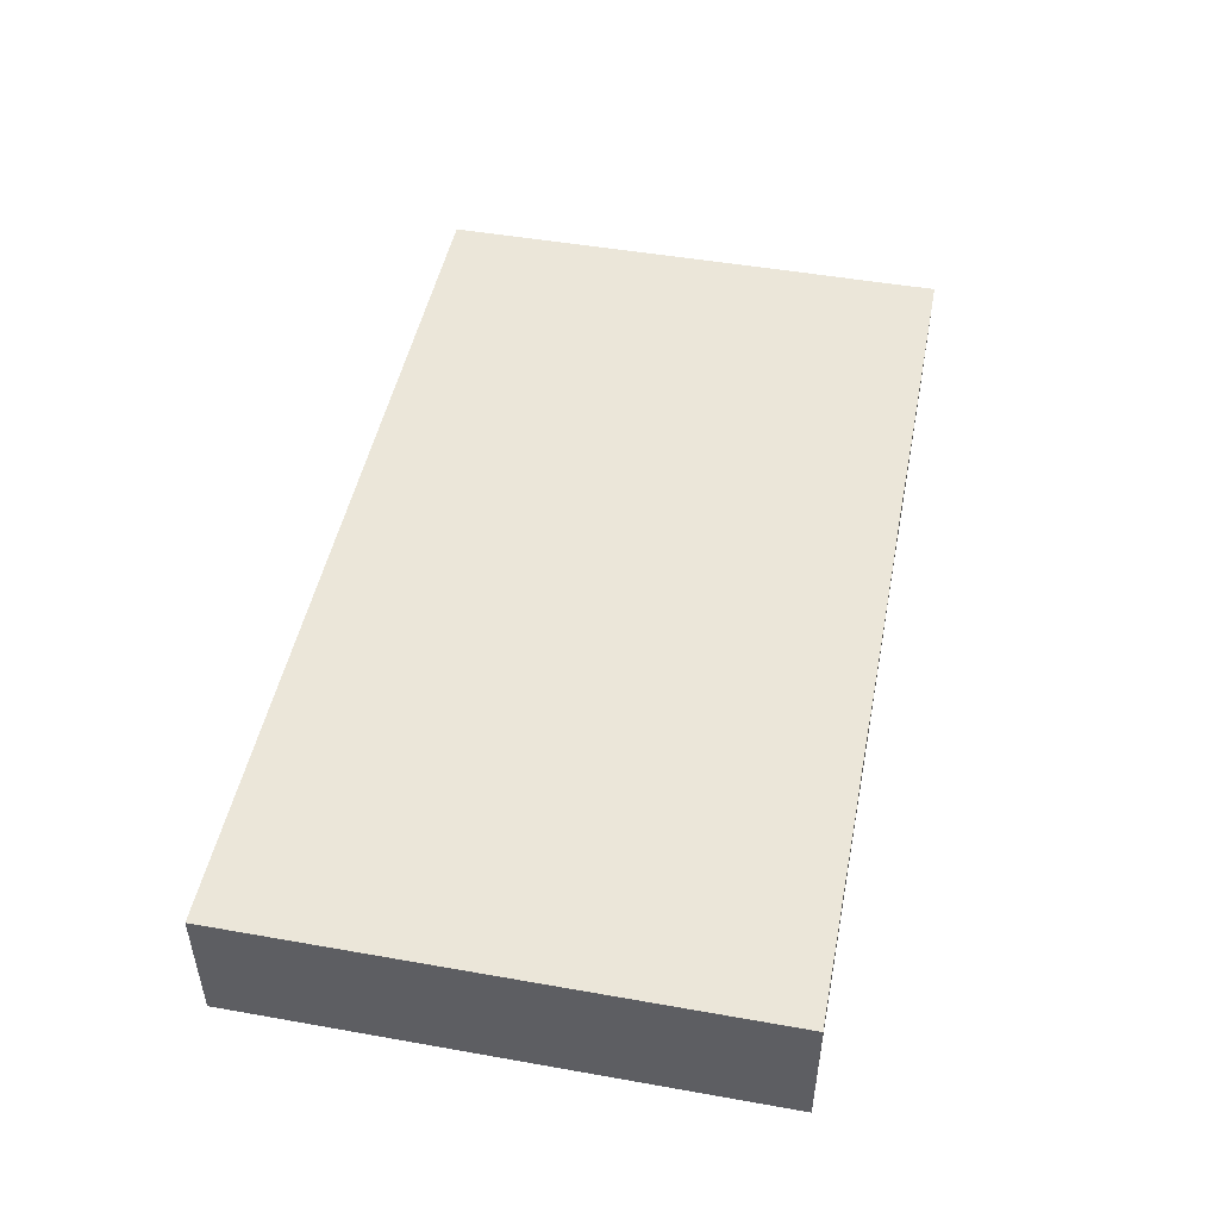
<metadata>
{"format":"obj","ext":"obj","renderer":"f3d","projection":"perspective","resolution":1024,"background":"white","views":[{"elev":48.2,"azim":101.2,"up":"+Z"}]}
</metadata>
<code>
v -0.09062 -0.05159 -0.01266
v -0.09062 -0.05159 0.01266
v -0.09062 0.05159 -0.01266
v -0.09062 0.05159 0.01266
v 0.09062 -0.05159 -0.01266
v 0.09062 -0.05159 0.01266
v 0.09062 0.05159 -0.01266
v 0.09062 0.05159 0.01266
v -0.02394 -0.04108 0.01266
v -0.008495 -0.02475 -0.01266
v -0.03763 0.03829 -0.01266
v 0.00626 0.03764 -0.01266
v 0.02092 0.03586 -0.01266
v 0.03381 0.03633 -0.01266
v 0.0497 0.03713 -0.01266
v -0.007438 0.03798 -0.01266
v -0.01936 0.04129 0.01266
v -0.02303 0.03858 -0.01266
v 0.0627 0.03633 -0.01266
v 0.06889 0.02621 0.01266
v -0.01757 0.05159 0.003173
v -0.09062 -0.01018 -0.004026
v -0.0632 -0.05159 0.002384
v -0.05779 -0.05159 -0.01272
v -0.04334 -0.05159 -0.01272
v -0.03356 -0.05159 -0.01272
v -0.01912 -0.05159 0.002729
v -0.01428 -0.05159 -0.01266
v -0.004671 -0.05159 0.002729
v -0.0004251 -0.05159 -0.01266
v 0.009776 -0.05159 0.002729
v 0.01417 -0.05159 -0.01266
v 0.02422 -0.05159 0.002729
v 0.02812 -0.05159 -0.01266
v -0.09062 -0.04132 -0.004578
v 0.03826 -0.05159 0.003317
v 0.04163 -0.05159 -0.01266
v 0.05312 -0.05159 -0.01272
v -0.09062 0.005278 -0.005911
v 0.05312 -0.05159 0.002729
v 0.06796 -0.05159 -0.005273
v -0.05312 0.05159 -0.002729
v 0.09062 -0.03763 0.002077
v 0.01445 0.05159 -0.007722
v 0.02889 0.05159 -0.007722
v -0.03307 -0.05159 0.0007032
v 0.04916 0.05159 0.01266
v 0.0578 0.05159 -0.005606
v 0.02279 -0.04034 -0.01266
v 0.07751 0.05159 -0.0004921
v -0.04074 0.005279 -0.01266
v 0.003742 -0.02582 -0.01266
v -0.02624 -0.02723 -0.01266
v -0.06813 0.0215 -0.01266
v -0.03862 0.05159 0.001028
v 0.09062 0.01933 -0.002887
v 0.09062 0.03528 -0.003508
v -0.09062 -0.02382 -0.00435
v -0.004913 0.03881 0.01266
v -0.05287 0.03881 -0.01266
v 0.009559 0.05159 8.674e-19
v 0.03962 0.05159 0.001082
v -0.08311 0.03579 -0.01266
v -0.07223 -0.03105 0.01266
v -0.08187 -0.03868 0.01266
v -0.07114 -0.01742 0.01266
v 0.07982 -0.03957 0.01266
v 0.08233 -0.02345 0.01266
v -0.07223 0 0.01266
v -0.07223 0.01552 0.01266
v -0.07223 0.03105 0.01266
v -0.0519 -0.04289 0.01266
v -0.05705 -0.02629 0.01266
v -0.05779 -0.01552 0.01266
v -0.05775 0.0004104 0.01266
v -0.05779 0.01552 0.01266
v -0.05779 0.03105 0.01266
v -0.04334 -0.03105 0.01266
v -0.04334 -0.01552 0.01266
v -0.04307 0.0002912 0.01266
v -0.04335 0.01556 0.01266
v -0.04334 0.03105 0.01266
v -0.0291 -0.01109 0.01266
v -0.02889 0 0.01266
v -0.02889 0.01552 0.01266
v -0.02889 0.03105 0.01266
v -0.02889 0.05153 0.01266
v -0.01491 -0.01535 0.01266
v -0.01274 -0.001335 0.01266
v -0.01445 0.01552 0.01266
v -0.01441 0.03202 0.01266
v -0.008826 0.05159 0.01266
v 0 0 0.01266
v 0 0.01552 0.01266
v 0.0008344 0.03186 0.01266
v 0.01445 0 0.01266
v 0.01445 0.01552 0.01266
v 0.01292 0.03107 0.01266
v 0.02889 0.01552 0.01266
v 0.02889 0.03105 0.01266
v 0.07909 -0.05159 0.01266
v 0.07912 0.05159 -0.01266
v 0.03351 0.05153 0.01266
v 0.0437 0.01449 0.01266
v 0.04334 0.03105 0.01266
v 0.03324 -0.04354 -0.01266
v 0.04189 0.04498 0.01266
v -0.08417 -0.01366 -0.01266
v 0.05888 0.03497 0.01266
v 0.07279 0.05159 0.01266
v 0.07685 0.03601 0.01266
v 0.09062 0.008596 -0.0001495
v -0.06236 0.03036 -0.01266
v -0.04796 0.01552 -0.01266
v -0.04741 0.02698 -0.01266
v 0.09062 -0.02312 0.0009298
v -0.03351 0.01552 -0.01266
v -0.03351 0.02608 -0.01266
v -0.01959 -0.0006947 -0.01266
v -0.02102 0.01126 -0.01266
v -0.01907 0.02608 -0.01266
v -0.004621 0.01056 -0.01266
v -0.004925 0.0253 -0.01266
v -0.06233 -0.03638 0.01266
v -0.06273 0.05159 0.004903
v 0 -0.01552 -0.01266
v 0.009213 -0.01656 -0.01266
v 0.009825 -0.004965 -0.01266
v 0 0 -0.01266
v 0.009038 0.01073 -0.01266
v 0.009825 0.02608 -0.01266
v 0.02406 -0.01915 -0.01266
v 0.02427 -0.004965 -0.01266
v 0.02427 0.01056 -0.01266
v 0.02427 0.02608 -0.01266
v 0.01445 0.04657 -0.01266
v 0.02889 -0.03105 -0.01266
v 0.03872 -0.03105 -0.01266
v 0.03872 -0.004965 -0.01266
v 0.03872 0.01056 -0.01266
v 0.03872 0.02608 -0.01266
v 0.02693 0.04444 -0.01266
v 0.0508 -0.03561 -0.01266
v 0.05255 -0.01947 -0.01266
v 0.05316 -0.004965 -0.01266
v 0.05256 0.01079 -0.01266
v 0.05316 0.02608 -0.01266
v 0.06832 -0.0345 -0.01266
v 0.06761 -0.02049 -0.01266
v 0.06761 -0.004965 -0.01266
v 0.06693 0.011 -0.01266
v 0.06654 0.0254 -0.01266
v 0.08206 -0.03601 -0.01266
v 0.08151 -0.02015 -0.01266
v 0.08149 -0.003796 -0.01266
v 0.08074 0.01172 -0.01266
v 0.08199 0.0268 -0.01266
v 0.0724 0.04362 -0.01266
v -0.07946 0.007762 0.01266
v 0.03612 0.007762 0.01266
v 0.03067 0.001685 -0.01266
v 0.01623 0.001685 -0.01266
v -0.04156 -0.01384 -0.01266
v -0.04334 0.05159 -0.01266
v -0.02848 0.05156 -0.01266
v -0.01445 0.05159 -0.01266
v 0 0.05159 -0.01266
v 0.04334 0.05159 -0.01266
v 0.06761 0.05159 -0.01266
v 0.09062 -0.03087 -0.01266
v 0.09062 -0.01582 -0.01266
v 0.09062 -0.001676 -0.01266
v 0.09062 0.01056 -0.01266
v 0.09062 0.0416 -0.01266
v 0.09062 0.02972 0.005227
v 0.09062 0.05159 -0.003508
v -0.09062 -0.03105 0.003508
v -0.07946 -0.02328 0.01266
v -0.07946 -0.007762 0.01266
v -0.04844 -0.008269 0.01266
v -0.007223 -0.007762 0.01266
v -0.09062 -0.01552 0.003508
v 0.007223 -0.007762 0.01266
v -0.02949 0.004304 -0.01266
v 0.007223 -0.03881 0.01266
v -0.09062 0 0.003508
v 0.02167 -0.03881 0.01266
v 0.02167 -0.007762 0.01266
v -0.09062 0.01552 0.003508
v 0.03612 -0.007762 0.01266
v -0.09062 0.03199 0.003526
v -0.06963 0.002796 -0.01266
v -0.04074 -0.02825 -0.01266
v 0.01689 -0.02891 -0.01266
v 0.00178 0.01721 -0.01266
v 0.0315 0.01832 -0.01266
v 0.04512 0.01721 -0.01266
v -0.06963 -0.01273 -0.01266
v -0.05518 -0.01273 -0.01266
v 0.01623 0.01721 -0.01266
v -0.09062 -0.05159 0.002729
v -0.09062 -0.03121 0.01266
v -0.09062 -0.01552 0.01266
v -0.09062 0 0.01266
v -0.09053 0.0419 0.01266
v -0.08114 0.05159 -0.003399
v -0.06689 0.05159 -0.003072
v -0.07946 0.02328 0.01266
v -0.08055 0.03949 0.01266
v -0.0648 0.007985 0.01266
v -0.05056 0.02328 0.01266
v -0.05056 0.03881 0.01266
v -0.03612 0.02328 0.01266
v -0.02167 0.007762 0.01266
v -0.007223 0.02328 0.01266
v 0.007223 0.02328 0.01266
v 0.02167 0.02328 0.01266
v 0.03698 0.02288 0.01266
v 0.03612 0.03881 0.01266
v -0.0126 0.01743 -0.01266
v 0.05957 0.001685 -0.01266
v 0.07438 0.003594 -0.01266
v -0.06963 -0.02825 -0.01266
v -0.05691 0.0203 -0.01266
v 0.06039 -0.01273 -0.01266
v 0.07459 -0.01358 -0.01266
v -0.07223 0.05159 0.01266
v -0.05779 0.05159 0.01266
v -0.04334 0.05159 0.01266
v -0.06501 -0.007762 0.01266
v 0.07529 -0.02806 -0.01266
v 0.001853 0.05159 0.01266
v 0.05957 0.01721 -0.01266
v 0.07483 0.01832 -0.01266
v 0.0136 0.05159 0.01266
v 0.06443 0.007819 0.01266
v 0.02495 0.05159 0.01266
v -0.06494 0.02333 0.01266
v -0.06501 0.03881 0.01266
v -0.02167 0.02328 0.01266
v 0.07483 0.03384 -0.01266
v 0.06501 -0.03881 0.01266
v -0.02863 -0.03299 0.01266
v -0.01445 -0.03105 0.01266
v 0.0001251 -0.03102 0.01266
v 0 -0.01552 0.01266
v 0.01445 -0.03105 0.01266
v 0.01445 -0.01552 0.01266
v 0.02889 -0.03105 0.01266
v 0.02889 -0.01552 0.01266
v 0.02889 0 0.01266
v 0.04334 0 0.01266
v 0.05636 -0.04535 0.01266
v 0.05779 -0.03106 0.01266
v 0.05779 -0.01552 0.01266
v 0.07478 -0.05159 8.674e-19
v 0.05779 1.513e-06 0.01266
v 0.05056 0.05159 8.674e-19
v 0.05736 0.01532 0.01266
v 0.07295 -0.01547 0.01266
v 0.07223 0 0.01266
v 0.07148 0.01529 0.01266
v 0.08555 -0.0102 0.01266
v 0.06501 0.05159 8.674e-19
v 0.04135 -0.04102 -0.01266
v -0.07512 -0.05159 0.01266
v -0.06261 -0.05159 0.01266
v -0.05316 -0.05159 0.01266
v 0.09062 -0.04261 0.01266
v -0.04567 -0.05159 0.00247
v 0.09062 -0.01537 0.01266
v 0.09062 0 0.01266
v 0.09062 0.01552 0.01266
v -0.08374 0.002796 -0.01266
v 0.09062 0.03528 0.01266
v -0.09062 -0.04211 0.004929
v -0.09062 0.04103 0.003144
v 0.09062 -0.04132 -0.01266
v -0.01782 -0.02634 -0.01266
v -0.03104 0.04114 0.01266
v 0.05791 0.02513 0.01266
v -0.02889 0.05156 0.00247
v 0.09062 -0.05159 0.001027
v -0.04334 -0.05159 0.01266
v -0.03356 -0.05159 0.01266
v -0.01445 -0.05159 0.01266
v 0 -0.05159 0.01266
v 0.01445 -0.05159 0.01266
v 0.02889 -0.05159 0.01266
v 0.04334 -0.05159 0.01266
v 0.05779 -0.05159 0.01266
v 0.06756 -0.05159 0.01266
v 0.06267 -0.05159 0.005226
v -0.07751 -0.03432 -0.01266
v 0.09062 0.04357 0.004692
v -0.07722 -0.01954 -0.01266
v -0.09062 0.03644 -0.004578
v -0.07678 -0.003995 -0.01266
v -0.07759 0.01061 -0.01266
v -0.06142 -0.03448 -0.01266
v -0.06241 -0.02049 -0.01266
v -0.06241 -0.004965 -0.01266
v -0.06351 0.01018 -0.01266
v -0.04796 -0.03601 -0.01266
v -0.09062 0.02328 -0.002107
v -0.04796 -0.02049 -0.01266
v -0.0479 -0.005399 -0.01266
v 0.06267 -0.05156 -0.01269
v -0.02401 -0.05159 -0.01272
v -0.02401 -0.05159 0.01266
v -0.03337 -0.03419 -0.01266
v -0.009534 -0.01552 -0.01266
v -0.01936 0.05153 0.01266
v 0.06843 0.03674 0.01266
v -0.03339 -0.02002 -0.01266
v -0.03439 -0.005586 -0.01266
v -0.08155 -0.04721 0.01266
v -0.01872 -0.03582 -0.01266
v -0.01907 -0.01552 -0.01266
v -0.004365 -0.03558 -0.01266
v 0.009825 -0.03601 -0.01266
v 0.07223 -0.05153 -0.01266
v 0.08135 0.05156 0.01266
v -0.09062 0.01625 -0.01266
v -0.09062 0.02631 -0.01266
v -0.09062 0.04184 -0.01266
v -0.09062 -0.02155 -0.01266
v -0.09062 -0.03443 -0.01266
v -0.09062 -0.004965 -0.01266
v 0.004913 -0.0438 -0.01269
v -0.05278 -0.04371 -0.01266
v -0.03843 -0.0438 -0.01269
v 0.08143 -0.05156 -0.01266
v -0.08106 -0.05159 -0.01266
v -0.08143 0.05159 -0.01266
v -0.08143 0.05159 0.01266
v 0.08143 0.01552 0.01266
v 0.03449 -0.02375 -0.01266
v 0.0348 -0.05159 -0.004713
v 0.04823 -0.05159 -0.004994
v -0.007819 -0.05159 -0.005087
v 0.006078 -0.05159 -0.004963
v -0.06734 -0.05159 -0.004994
v -0.04823 0.05159 0.004967
v -0.05056 -0.0208 0.01266
v 0.05056 0.04129 0.01266
v -0.01184 0.005279 -0.01266
v 0.01651 -0.01056 -0.01266
v 0.03213 -0.01098 -0.01266
v 0.04594 -0.02577 -0.01266
v 0.04555 -0.01234 -0.01266
v -0.04074 0.0208 -0.01266
v -0.06963 -0.04129 -0.01266
v -0.02629 0.0208 -0.01266
v -0.02167 -0.005279 0.01266
v -0.05399 -0.05159 -0.00167
v 0.05936 -0.05159 -0.005107
v -0.09062 -0.04301 -0.01266
v 0.09062 -0.02276 -0.007588
v 0.06992 -0.04377 -0.01266
v -0.09062 0.05159 -0.00458
v 0.04334 -0.03881 0.01266
v 0.04334 -0.02328 0.01266
v 0.09062 -0.02328 0.01266
v 0.02454 0.03936 0.01266
v -0.09062 0.02328 0.01266
v 0.09062 0.03043 -0.01266
v 0 0.05159 8.674e-19
v -0.03518 -0.027 0.01266
v -0.02269 -0.02664 0.01266
v 0.02167 0.05159 -0.01266
v -0.06501 0.05159 -0.01266
v 0.06493 0.05156 0.01269
f 1 201 35
f 1 35 358
f 1 334 201
f 1 358 334
f 2 65 202
f 2 317 65
f 2 201 266
f 2 276 201
f 2 202 276
f 2 266 317
f 3 206 335
f 3 361 206
f 3 335 326
f 3 326 361
f 4 205 336
f 4 361 205
f 4 336 361
f 5 278 283
f 5 333 278
f 5 283 333
f 6 269 101
f 6 101 283
f 6 283 269
f 7 174 102
f 7 102 176
f 7 176 174
f 8 295 176
f 8 176 323
f 8 275 295
f 8 323 275
f 9 243 285
f 9 370 243
f 9 286 244
f 9 244 370
f 9 285 310
f 9 310 286
f 10 126 52
f 10 52 320
f 10 312 126
f 10 318 279
f 10 279 319
f 10 319 312
f 10 320 318
f 11 18 118
f 11 165 18
f 11 115 60
f 11 60 164
f 11 118 115
f 11 164 165
f 12 13 131
f 12 136 13
f 12 123 16
f 12 16 167
f 12 131 123
f 12 167 136
f 13 14 135
f 13 142 14
f 13 135 131
f 13 136 142
f 14 15 141
f 14 168 15
f 14 141 135
f 14 142 168
f 15 19 147
f 15 168 19
f 15 147 141
f 16 121 18
f 16 18 166
f 16 123 121
f 16 166 167
f 17 91 59
f 17 59 92
f 17 86 91
f 17 280 86
f 17 87 280
f 17 313 87
f 17 92 313
f 18 354 118
f 18 121 354
f 18 165 166
f 19 152 147
f 19 241 152
f 19 169 158
f 19 158 241
f 19 168 169
f 20 109 281
f 20 314 109
f 20 111 314
f 20 337 111
f 20 259 262
f 20 281 259
f 20 262 337
f 21 282 87
f 21 87 313
f 21 313 92
f 21 92 368
f 21 166 165
f 21 165 282
f 21 368 166
f 22 186 39
f 22 39 329
f 22 58 182
f 22 327 58
f 22 182 186
f 22 329 327
f 23 266 201
f 23 201 334
f 23 267 266
f 23 268 267
f 23 356 268
f 23 334 343
f 23 343 356
f 24 331 25
f 24 25 356
f 24 353 331
f 24 343 334
f 24 334 353
f 24 356 343
f 25 26 46
f 25 332 26
f 25 46 270
f 25 270 356
f 25 331 332
f 26 309 46
f 26 332 309
f 27 309 28
f 27 28 341
f 27 29 286
f 27 341 29
f 27 46 309
f 27 310 46
f 27 286 310
f 28 318 30
f 28 30 341
f 28 309 318
f 29 31 287
f 29 342 31
f 29 287 286
f 29 341 342
f 30 330 32
f 30 32 342
f 30 318 330
f 30 342 341
f 31 33 288
f 31 342 33
f 31 288 287
f 32 34 33
f 32 33 342
f 32 49 34
f 32 330 49
f 33 34 339
f 33 36 289
f 33 339 36
f 33 289 288
f 34 106 37
f 34 37 339
f 34 49 106
f 35 276 177
f 35 177 328
f 35 201 276
f 35 328 358
f 36 40 290
f 36 340 40
f 36 290 289
f 36 339 340
f 37 265 38
f 37 38 340
f 37 106 265
f 37 340 339
f 38 265 308
f 38 308 357
f 38 357 340
f 39 186 189
f 39 189 324
f 39 324 329
f 40 291 290
f 40 293 291
f 40 357 293
f 40 340 357
f 41 256 293
f 41 333 256
f 41 293 357
f 41 308 322
f 41 357 308
f 41 322 333
f 42 55 164
f 42 344 55
f 42 207 125
f 42 125 228
f 42 164 372
f 42 372 207
f 42 228 344
f 43 170 116
f 43 116 364
f 43 278 170
f 43 269 283
f 43 364 269
f 43 283 278
f 44 167 61
f 44 61 237
f 44 371 167
f 44 237 371
f 45 62 168
f 45 237 62
f 45 168 371
f 45 371 237
f 46 284 270
f 46 285 284
f 46 310 285
f 47 62 103
f 47 258 62
f 47 103 107
f 47 107 346
f 47 373 258
f 47 346 373
f 48 169 168
f 48 168 258
f 48 264 169
f 48 258 373
f 48 373 264
f 49 137 106
f 49 194 137
f 49 321 194
f 49 330 321
f 50 264 110
f 50 110 323
f 50 176 169
f 50 169 264
f 50 323 176
f 51 114 117
f 51 224 114
f 51 117 184
f 51 184 316
f 51 303 224
f 51 302 303
f 51 307 302
f 51 316 307
f 52 126 127
f 52 127 194
f 52 194 321
f 52 321 320
f 53 279 318
f 53 319 279
f 53 311 315
f 53 318 311
f 53 315 319
f 54 63 113
f 54 324 63
f 54 113 224
f 54 224 303
f 54 303 299
f 54 299 324
f 55 229 87
f 55 87 282
f 55 165 164
f 55 282 165
f 55 344 229
f 56 57 175
f 56 367 57
f 56 112 173
f 56 273 112
f 56 173 367
f 56 175 273
f 57 174 176
f 57 367 174
f 57 295 175
f 57 176 295
f 58 177 182
f 58 328 177
f 58 327 328
f 59 91 95
f 59 232 92
f 59 95 232
f 60 115 113
f 60 113 372
f 60 372 164
f 61 167 368
f 61 235 237
f 61 368 235
f 62 237 103
f 62 258 168
f 63 372 113
f 63 324 325
f 63 325 326
f 63 326 335
f 63 335 372
f 64 178 65
f 64 65 266
f 64 73 66
f 64 66 178
f 64 124 73
f 64 266 124
f 65 178 202
f 65 317 266
f 66 73 74
f 66 74 230
f 66 179 178
f 66 230 179
f 67 68 254
f 67 364 68
f 67 101 269
f 67 292 101
f 67 254 242
f 67 242 292
f 67 269 364
f 68 260 254
f 68 263 260
f 68 271 263
f 68 364 271
f 69 75 210
f 69 230 75
f 69 159 179
f 69 210 159
f 69 179 230
f 70 210 76
f 70 76 238
f 70 159 210
f 70 366 159
f 70 238 208
f 70 208 366
f 71 238 77
f 71 77 239
f 71 208 238
f 71 366 208
f 71 239 209
f 71 209 366
f 72 78 73
f 72 73 124
f 72 243 78
f 72 124 267
f 72 285 243
f 72 267 268
f 72 268 284
f 72 284 285
f 73 345 74
f 73 78 345
f 74 180 230
f 74 345 180
f 75 80 81
f 75 180 80
f 75 81 210
f 75 230 180
f 76 210 81
f 76 81 211
f 76 211 238
f 77 211 82
f 77 82 212
f 77 238 211
f 77 212 239
f 78 79 345
f 78 369 79
f 78 243 369
f 79 83 180
f 79 369 83
f 79 180 345
f 80 214 81
f 80 83 84
f 80 180 83
f 80 84 214
f 81 85 213
f 81 214 85
f 81 213 211
f 82 213 86
f 82 86 280
f 82 211 213
f 82 229 212
f 82 280 229
f 83 355 84
f 83 88 355
f 83 370 88
f 83 369 370
f 84 355 214
f 85 214 90
f 85 90 240
f 85 240 213
f 86 240 91
f 86 213 240
f 87 229 280
f 88 181 89
f 88 89 355
f 88 246 181
f 88 244 245
f 88 370 244
f 88 245 246
f 89 93 94
f 89 181 93
f 89 94 214
f 89 214 355
f 90 214 94
f 90 94 215
f 90 215 240
f 91 215 95
f 91 240 215
f 92 232 368
f 93 97 94
f 93 96 97
f 93 183 96
f 93 181 183
f 94 97 216
f 94 216 215
f 95 216 98
f 95 98 235
f 95 215 216
f 95 235 232
f 96 251 97
f 96 183 188
f 96 188 251
f 97 98 216
f 97 217 98
f 97 99 217
f 97 251 99
f 98 217 100
f 98 100 365
f 98 365 235
f 99 100 217
f 99 218 100
f 99 160 104
f 99 104 218
f 99 251 160
f 100 218 105
f 100 105 219
f 100 219 365
f 101 256 283
f 101 292 256
f 102 158 169
f 102 174 158
f 102 169 176
f 103 219 107
f 103 237 219
f 104 105 218
f 104 281 105
f 104 160 252
f 104 252 257
f 104 257 259
f 104 259 281
f 105 107 219
f 105 346 107
f 105 281 109
f 105 109 346
f 106 137 138
f 106 138 265
f 108 298 296
f 108 296 327
f 108 329 298
f 108 327 329
f 109 314 373
f 109 373 346
f 110 111 275
f 110 314 111
f 110 264 373
f 110 275 323
f 110 373 314
f 111 337 275
f 112 172 173
f 112 272 172
f 112 273 272
f 113 115 224
f 114 224 115
f 114 115 352
f 114 352 117
f 115 118 352
f 116 170 359
f 116 171 271
f 116 359 171
f 116 271 364
f 117 352 118
f 117 118 354
f 117 120 184
f 117 354 120
f 119 184 120
f 119 120 347
f 119 316 184
f 119 312 319
f 119 347 312
f 119 319 316
f 120 121 220
f 120 354 121
f 120 220 347
f 121 123 220
f 122 123 195
f 122 220 123
f 122 130 129
f 122 129 347
f 122 195 130
f 122 347 220
f 123 131 195
f 124 266 267
f 125 207 227
f 125 227 228
f 126 129 127
f 126 312 129
f 127 129 128
f 127 128 348
f 127 132 194
f 127 348 132
f 128 129 130
f 128 130 162
f 128 162 133
f 128 133 348
f 129 312 347
f 130 195 131
f 130 131 200
f 130 134 162
f 130 200 134
f 131 135 200
f 132 348 133
f 132 133 349
f 132 137 194
f 132 338 137
f 132 351 338
f 132 349 351
f 133 134 161
f 133 162 134
f 133 161 139
f 133 139 349
f 134 135 196
f 134 200 135
f 134 140 161
f 134 196 140
f 135 141 196
f 136 371 142
f 136 167 371
f 137 338 138
f 138 143 265
f 138 350 143
f 138 338 350
f 139 140 145
f 139 161 140
f 139 145 351
f 139 351 349
f 140 196 141
f 140 141 197
f 140 146 145
f 140 197 146
f 141 147 197
f 142 371 168
f 143 148 308
f 143 350 148
f 143 308 265
f 144 145 225
f 144 351 145
f 144 149 148
f 144 148 350
f 144 225 149
f 144 350 351
f 145 146 221
f 145 221 150
f 145 150 225
f 146 197 147
f 146 147 233
f 146 151 221
f 146 233 151
f 147 152 233
f 148 149 231
f 148 231 153
f 148 153 360
f 148 360 308
f 149 225 150
f 149 150 226
f 149 226 154
f 149 154 231
f 150 221 151
f 150 151 222
f 150 222 155
f 150 155 226
f 151 233 152
f 151 152 234
f 151 156 222
f 151 234 156
f 152 157 234
f 152 241 157
f 153 154 170
f 153 231 154
f 153 170 278
f 153 278 360
f 154 171 170
f 154 226 171
f 155 156 172
f 155 222 156
f 155 172 171
f 155 171 226
f 156 157 173
f 156 234 157
f 156 173 172
f 157 367 173
f 157 241 174
f 157 174 367
f 158 174 241
f 159 204 179
f 159 366 204
f 160 251 252
f 163 306 307
f 163 315 306
f 163 307 316
f 163 316 315
f 166 368 167
f 170 171 359
f 171 172 271
f 172 272 271
f 175 275 273
f 175 295 275
f 177 203 182
f 177 202 203
f 177 276 202
f 178 179 203
f 178 203 202
f 179 204 203
f 181 246 183
f 182 204 186
f 182 203 204
f 183 248 188
f 183 246 248
f 185 247 245
f 185 245 287
f 185 288 247
f 185 287 288
f 186 204 189
f 187 249 247
f 187 247 288
f 187 289 249
f 187 288 289
f 188 250 190
f 188 190 251
f 188 248 250
f 189 204 366
f 189 305 324
f 189 366 305
f 190 250 363
f 190 252 251
f 190 255 252
f 190 363 255
f 191 205 277
f 191 366 205
f 191 277 297
f 191 297 305
f 191 305 366
f 192 298 299
f 192 302 298
f 192 299 303
f 192 303 302
f 193 304 306
f 193 311 304
f 193 306 315
f 193 315 311
f 198 296 298
f 198 301 296
f 198 298 302
f 198 302 301
f 199 301 302
f 199 306 301
f 199 302 307
f 199 307 306
f 205 209 336
f 205 366 209
f 205 361 277
f 206 227 207
f 206 207 372
f 206 336 227
f 206 372 335
f 206 361 336
f 209 239 227
f 209 227 336
f 212 229 228
f 212 228 239
f 219 237 365
f 223 294 296
f 223 353 294
f 223 296 301
f 223 301 300
f 223 300 353
f 227 239 228
f 228 229 344
f 232 235 368
f 235 365 237
f 236 259 257
f 236 257 261
f 236 262 259
f 236 261 262
f 242 254 253
f 242 253 292
f 243 370 369
f 244 287 245
f 244 286 287
f 245 248 246
f 245 247 248
f 247 250 248
f 247 249 250
f 249 363 250
f 249 289 362
f 249 362 363
f 252 255 257
f 253 254 363
f 253 290 291
f 253 362 290
f 253 291 292
f 253 363 362
f 254 260 255
f 254 255 363
f 255 261 257
f 255 260 261
f 256 333 283
f 256 292 293
f 260 263 261
f 261 337 262
f 261 263 337
f 263 271 272
f 263 272 337
f 268 270 284
f 268 356 270
f 272 273 337
f 273 275 337
f 274 299 298
f 274 298 329
f 274 324 299
f 274 329 324
f 277 361 297
f 278 333 360
f 289 290 362
f 291 293 292
f 294 328 296
f 294 358 328
f 294 353 334
f 294 334 358
f 296 328 327
f 297 325 305
f 297 326 325
f 297 361 326
f 300 301 306
f 300 306 304
f 300 304 331
f 300 331 353
f 304 311 332
f 304 332 331
f 305 325 324
f 308 360 322
f 309 311 318
f 309 332 311
f 315 316 319
f 318 320 330
f 320 321 330
f 322 360 333
f 338 351 350

</code>
